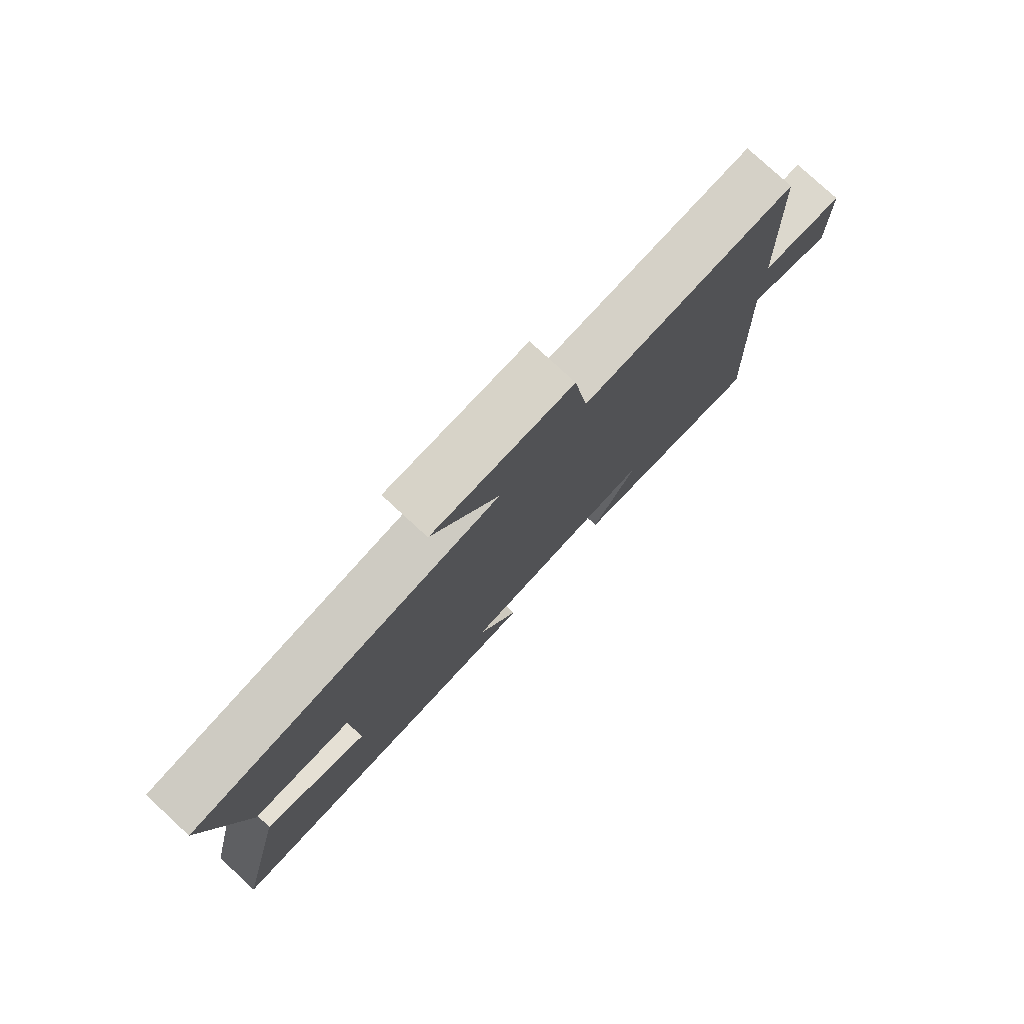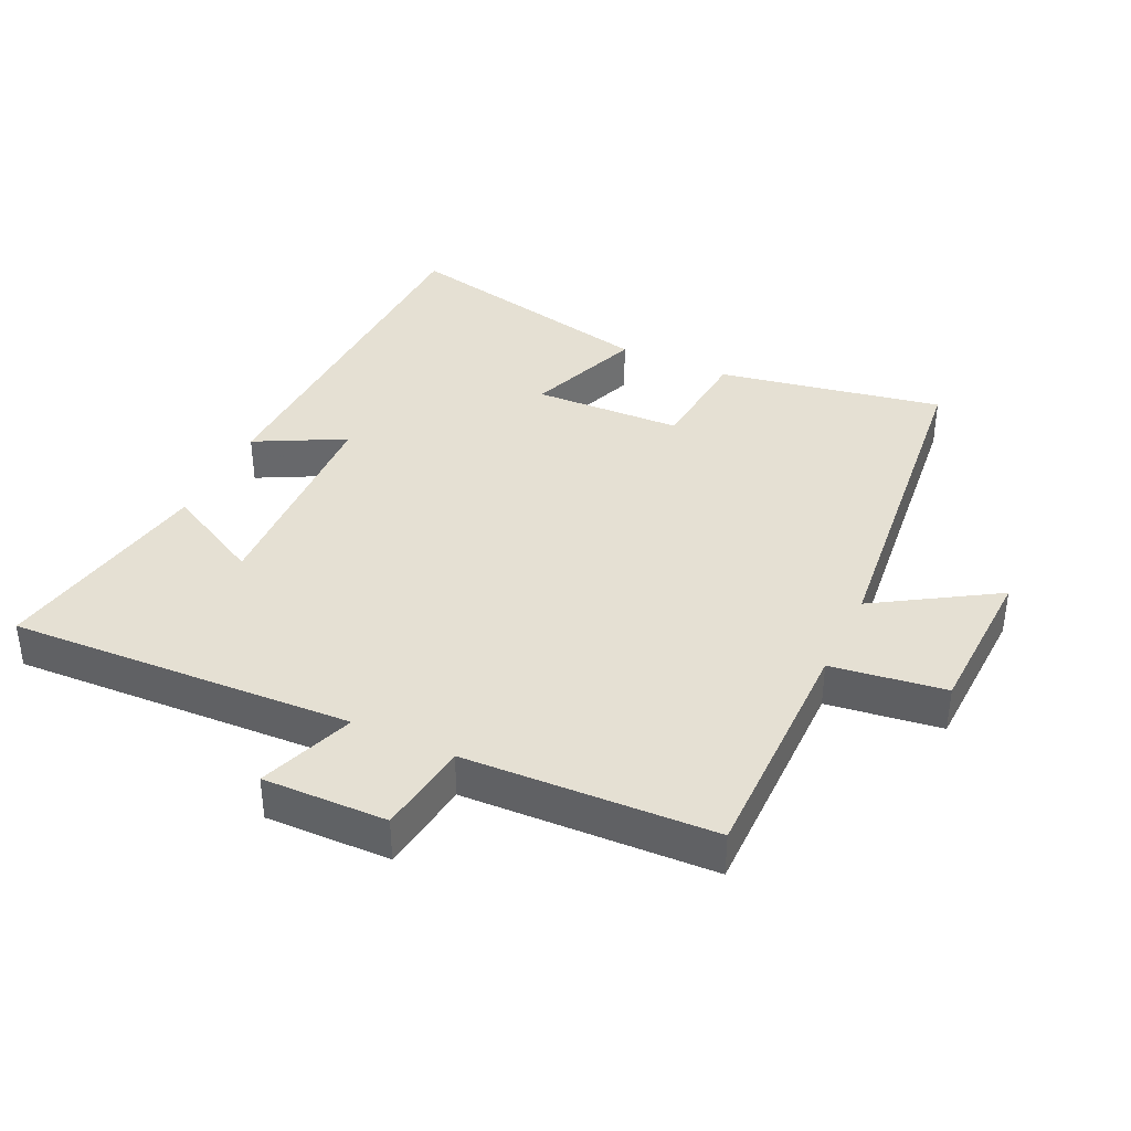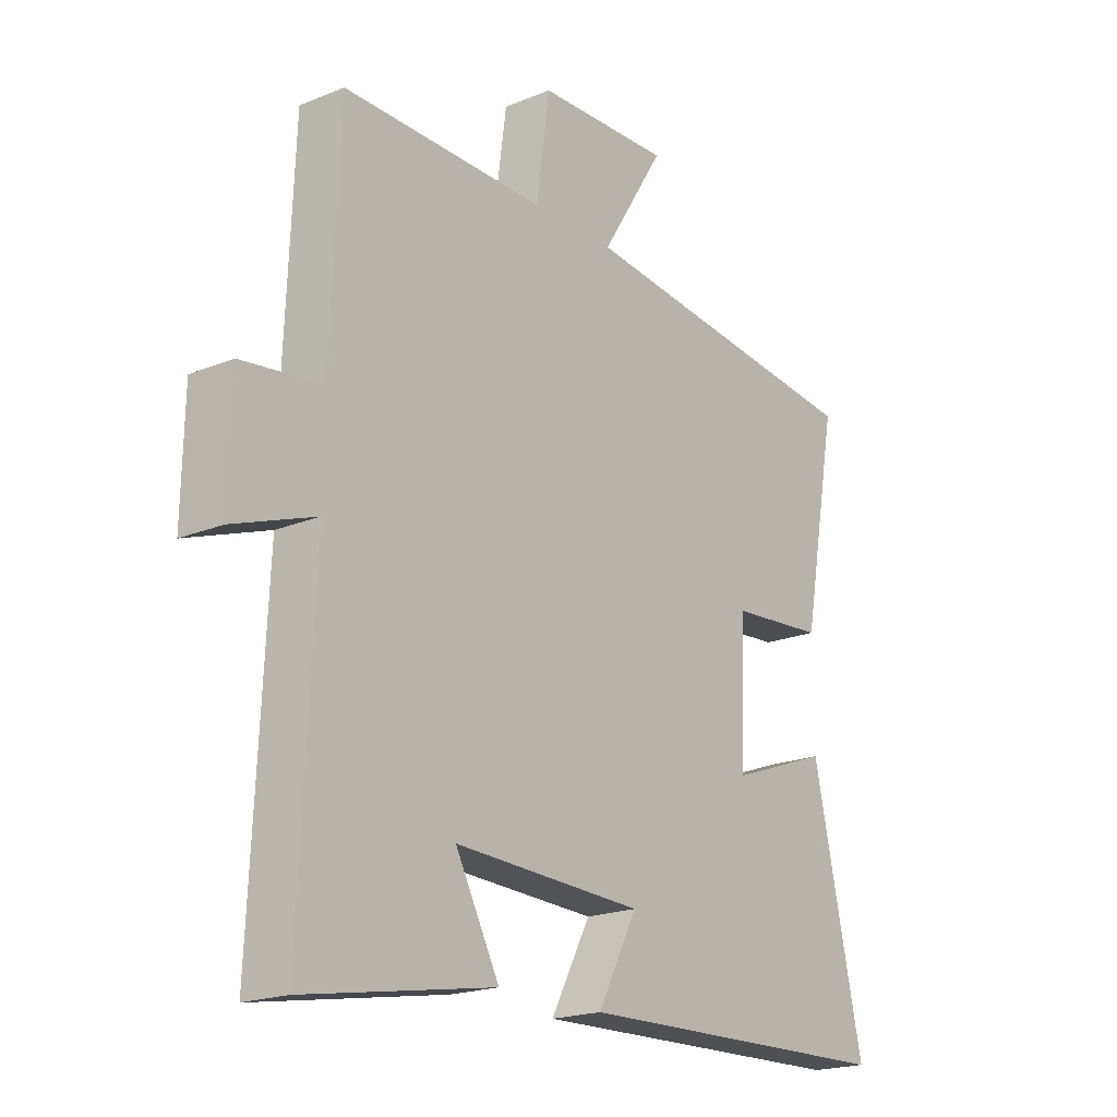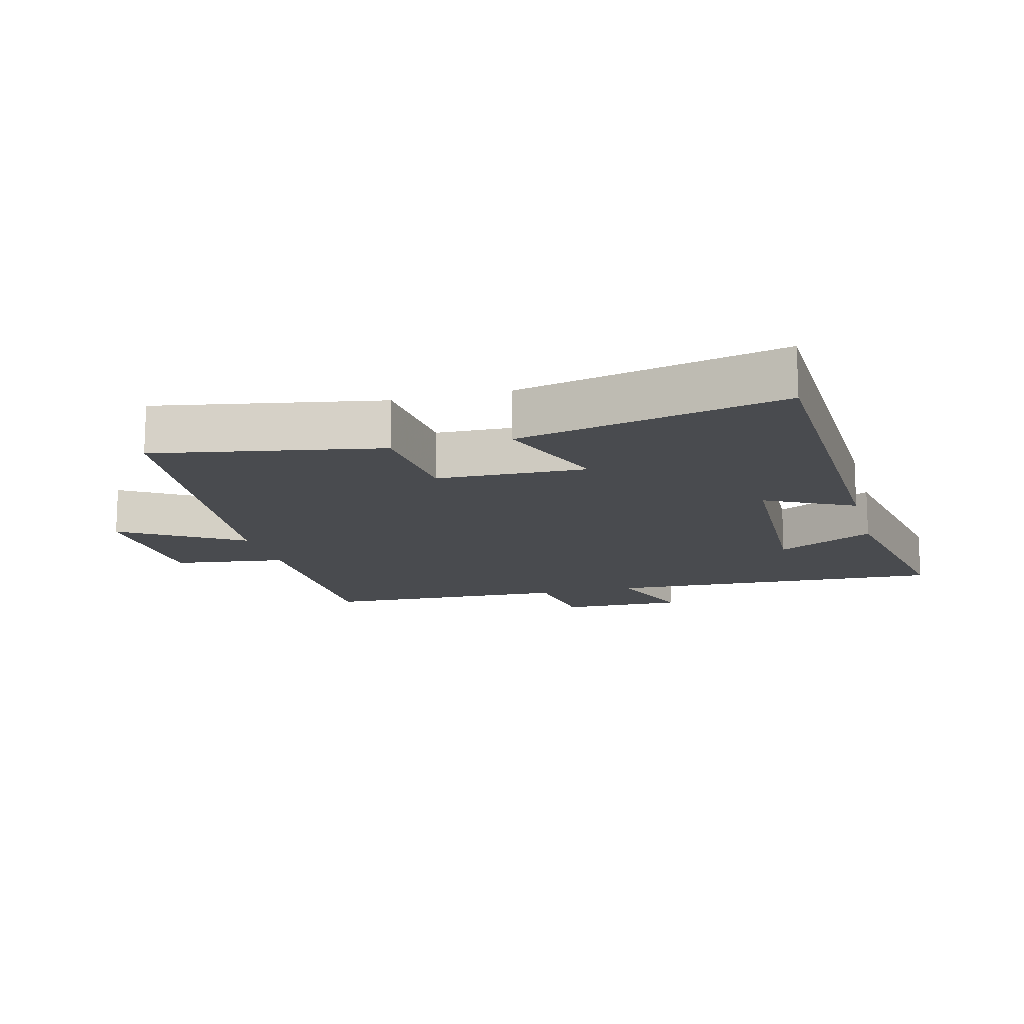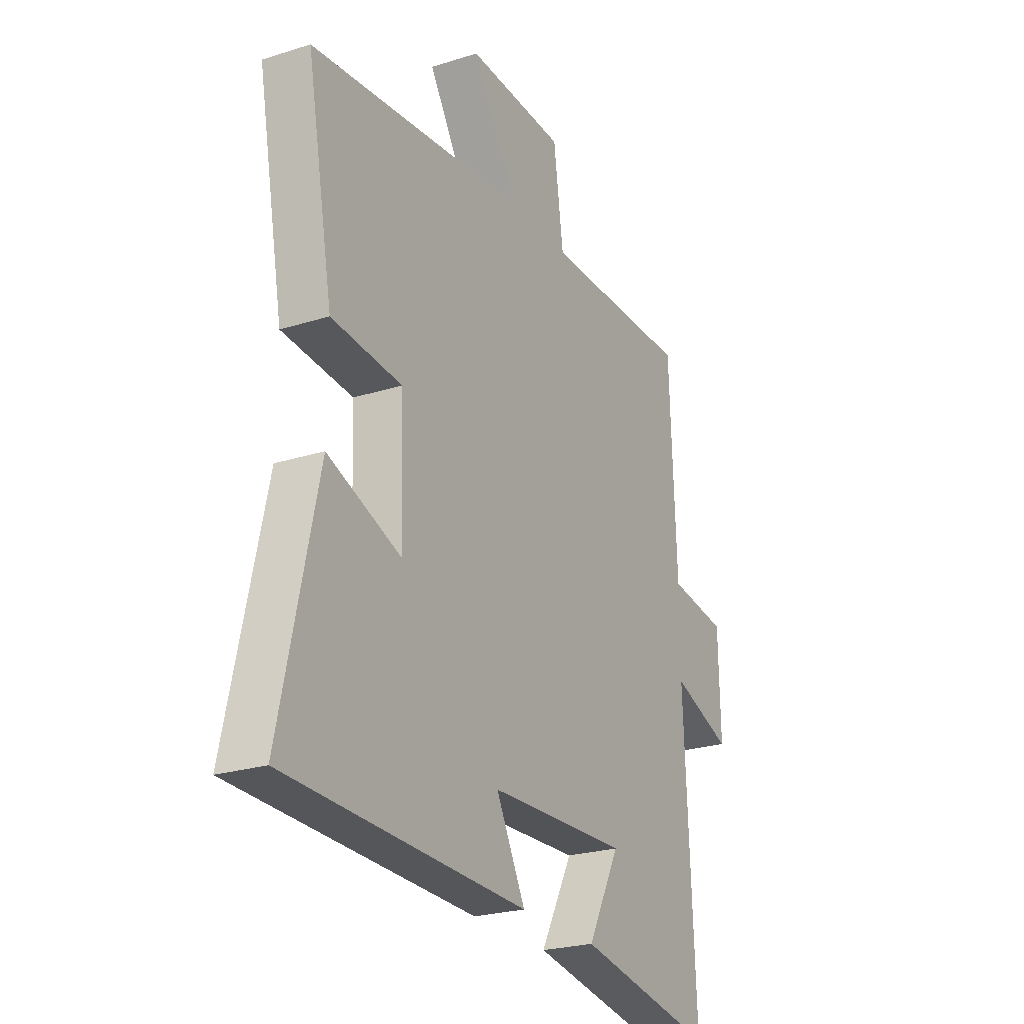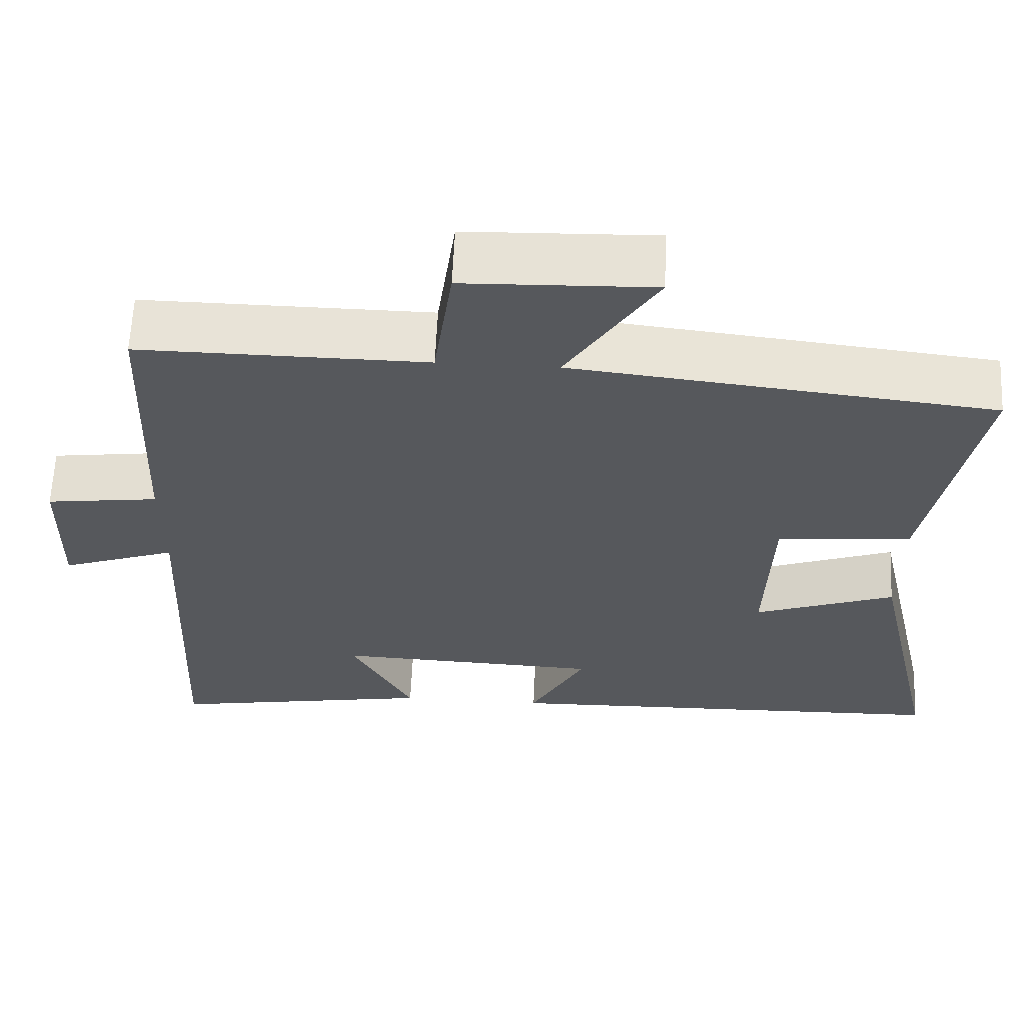
<metadata>
{"format":"obj","ext":"obj","renderer":"f3d","projection":"perspective","resolution":1024,"background":"white","views":[{"elev":78.8,"azim":132.7,"up":"+Z"},{"elev":37.9,"azim":-64.7,"up":"+Y"},{"elev":-19.8,"azim":-52.7,"up":"+Z"},{"elev":-14.2,"azim":104.9,"up":"+Y"},{"elev":-24.2,"azim":117.7,"up":"+Z"},{"elev":62.2,"azim":2.6,"up":"+Z"}]}
</metadata>
<code>
v -0.484 0.07 0.503
v -0.119 0.07 0.5
v -0.095 0.07 0.674
v 0.145 0.07 0.682
v 0.031 0.07 0.5
v 0.564 0.07 0.44
v 0.5 0.07 0.096
v 0.329 0.07 0.082
v 0.321 0.07 -0.146
v 0.5 0.07 -0.08
v 0.59 0.07 -0.485
v 0.006 0.07 -0.5
v 0.077 0.07 -0.365
v -0.263 0.07 -0.351
v -0.184 0.07 -0.5
v -0.525 0.07 -0.56
v -0.5 0.07 -0.033
v -0.647 0.07 -0.086
v -0.643 0.07 0.104
v -0.5 0.07 0.123
v -0.484 0 0.503
v -0.119 0 0.5
v -0.095 0 0.674
v 0.145 0 0.682
v 0.031 0 0.5
v 0.564 0 0.44
v 0.5 0 0.096
v 0.329 0 0.082
v 0.321 0 -0.146
v 0.5 0 -0.08
v 0.59 0 -0.485
v 0.006 0 -0.5
v 0.077 0 -0.365
v -0.263 0 -0.351
v -0.184 0 -0.5
v -0.525 0 -0.56
v -0.5 0 -0.033
v -0.647 0 -0.086
v -0.643 0 0.104
v -0.5 0 0.123
f 17 18 19 20
f 17 20 1 2
f 14 15 16 17
f 13 14 17 2
f 10 11 12 13
f 9 10 13
f 8 9 13 2
f 5 6 7 8
f 5 8 2 3
f 3 4 5
f 40 39 38 37
f 22 21 40 37
f 37 36 35 34
f 22 37 34 33
f 33 32 31 30
f 33 30 29
f 22 33 29 28
f 28 27 26 25
f 23 22 28 25
f 25 24 23
f 1 21 22 2
f 2 22 23 3
f 3 23 24 4
f 4 24 25 5
f 5 25 26 6
f 6 26 27 7
f 7 27 28 8
f 8 28 29 9
f 9 29 30 10
f 10 30 31 11
f 11 31 32 12
f 12 32 33 13
f 13 33 34 14
f 14 34 35 15
f 15 35 36 16
f 16 36 37 17
f 17 37 38 18
f 18 38 39 19
f 19 39 40 20
f 20 40 21 1

</code>
